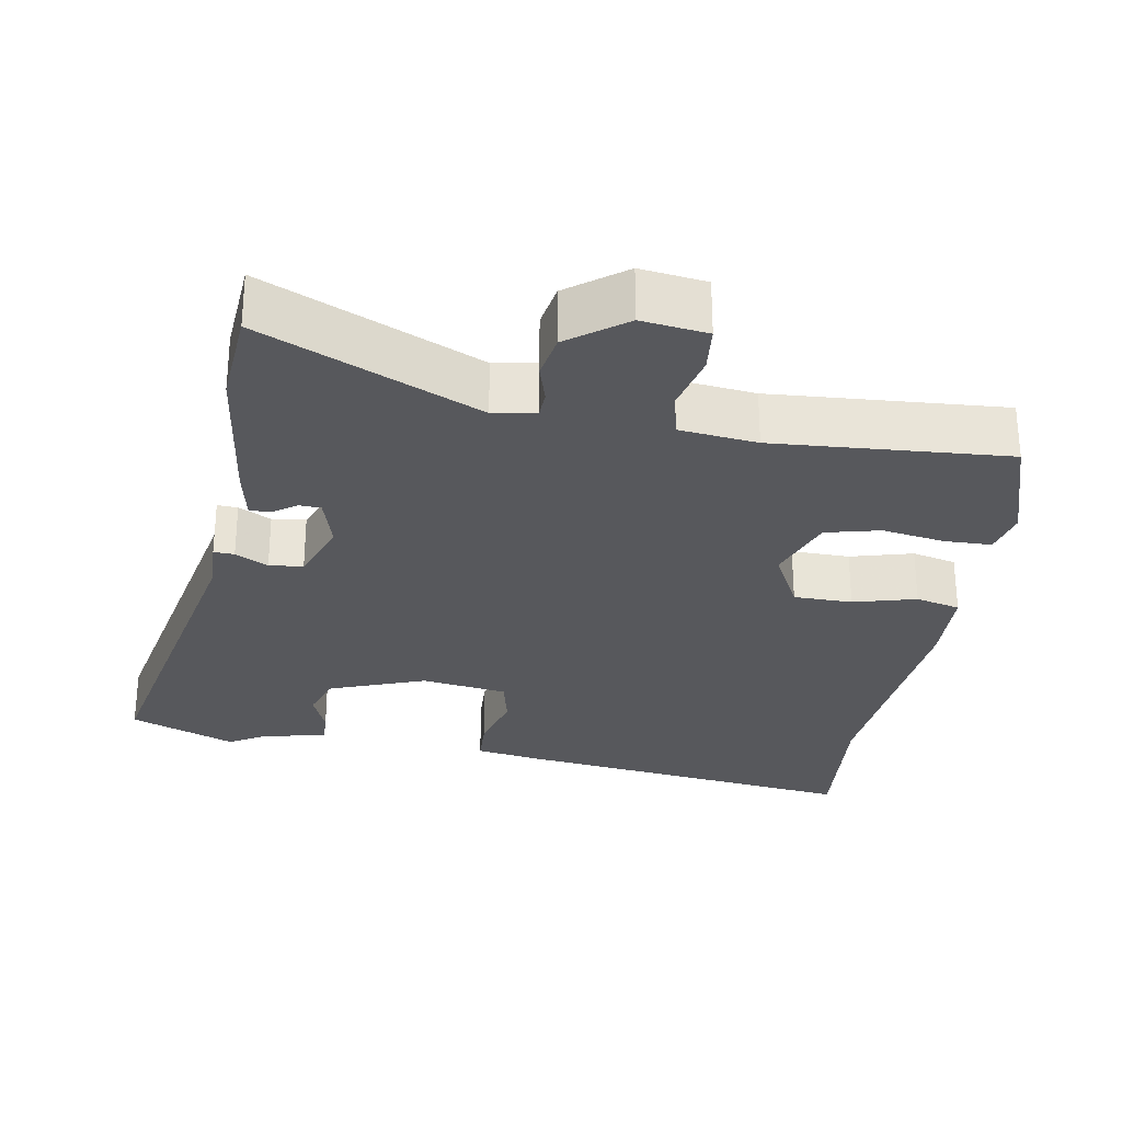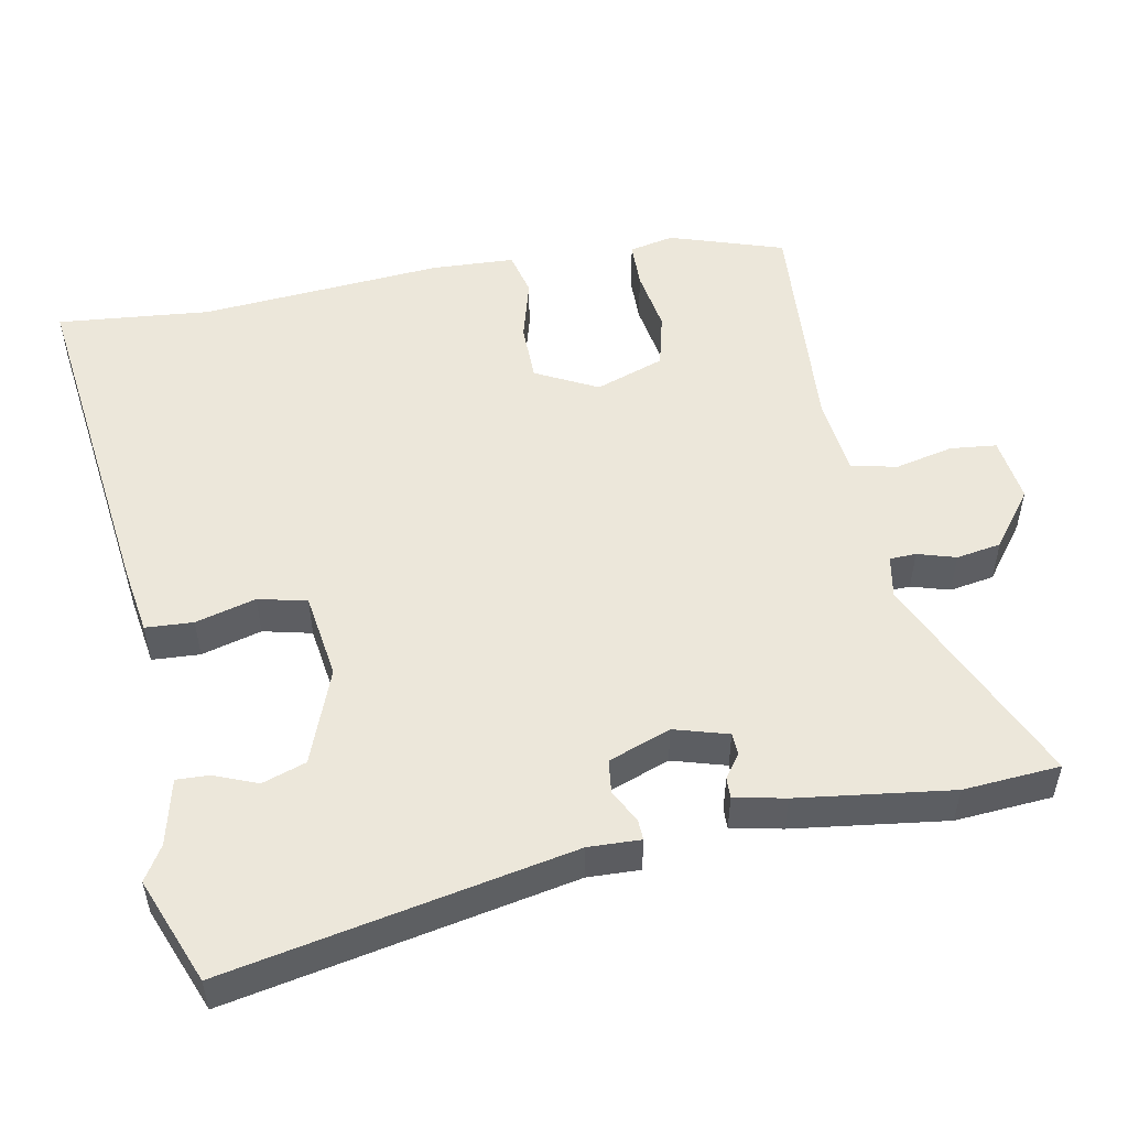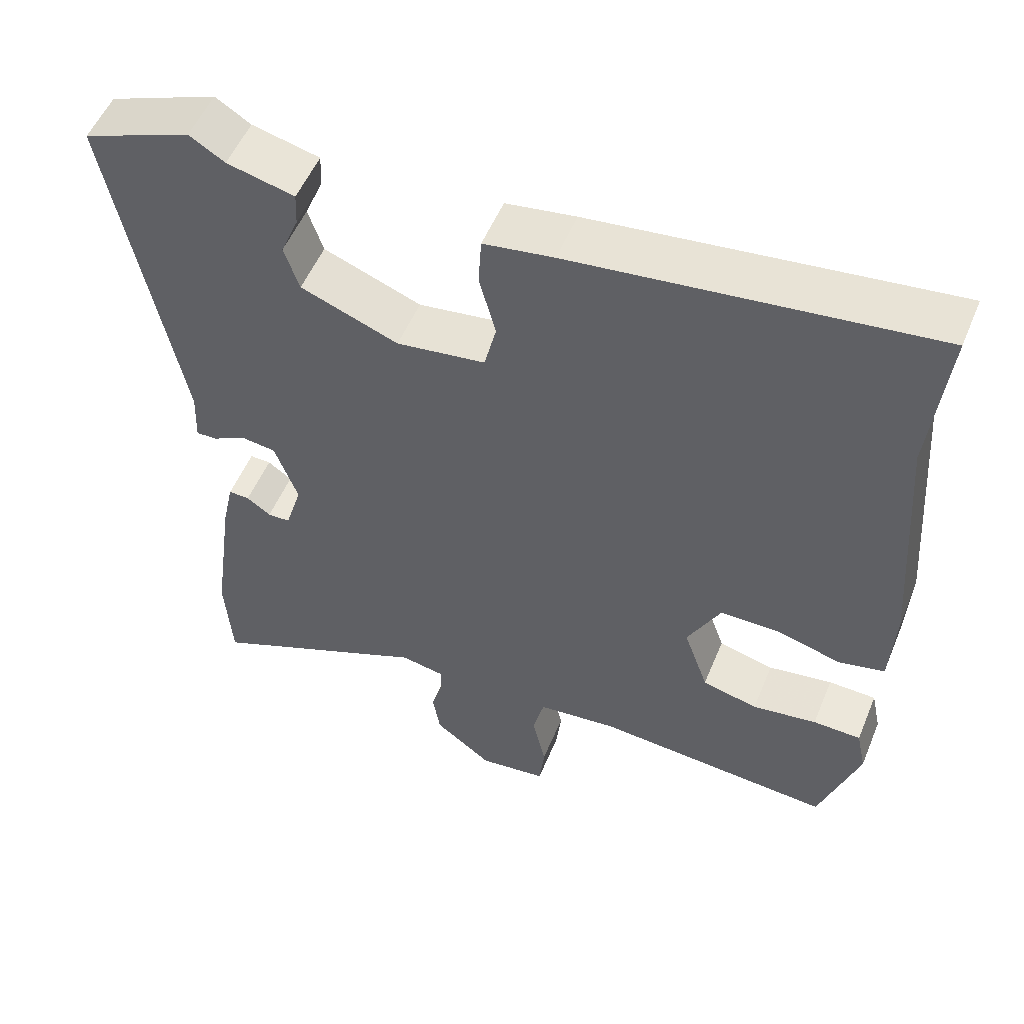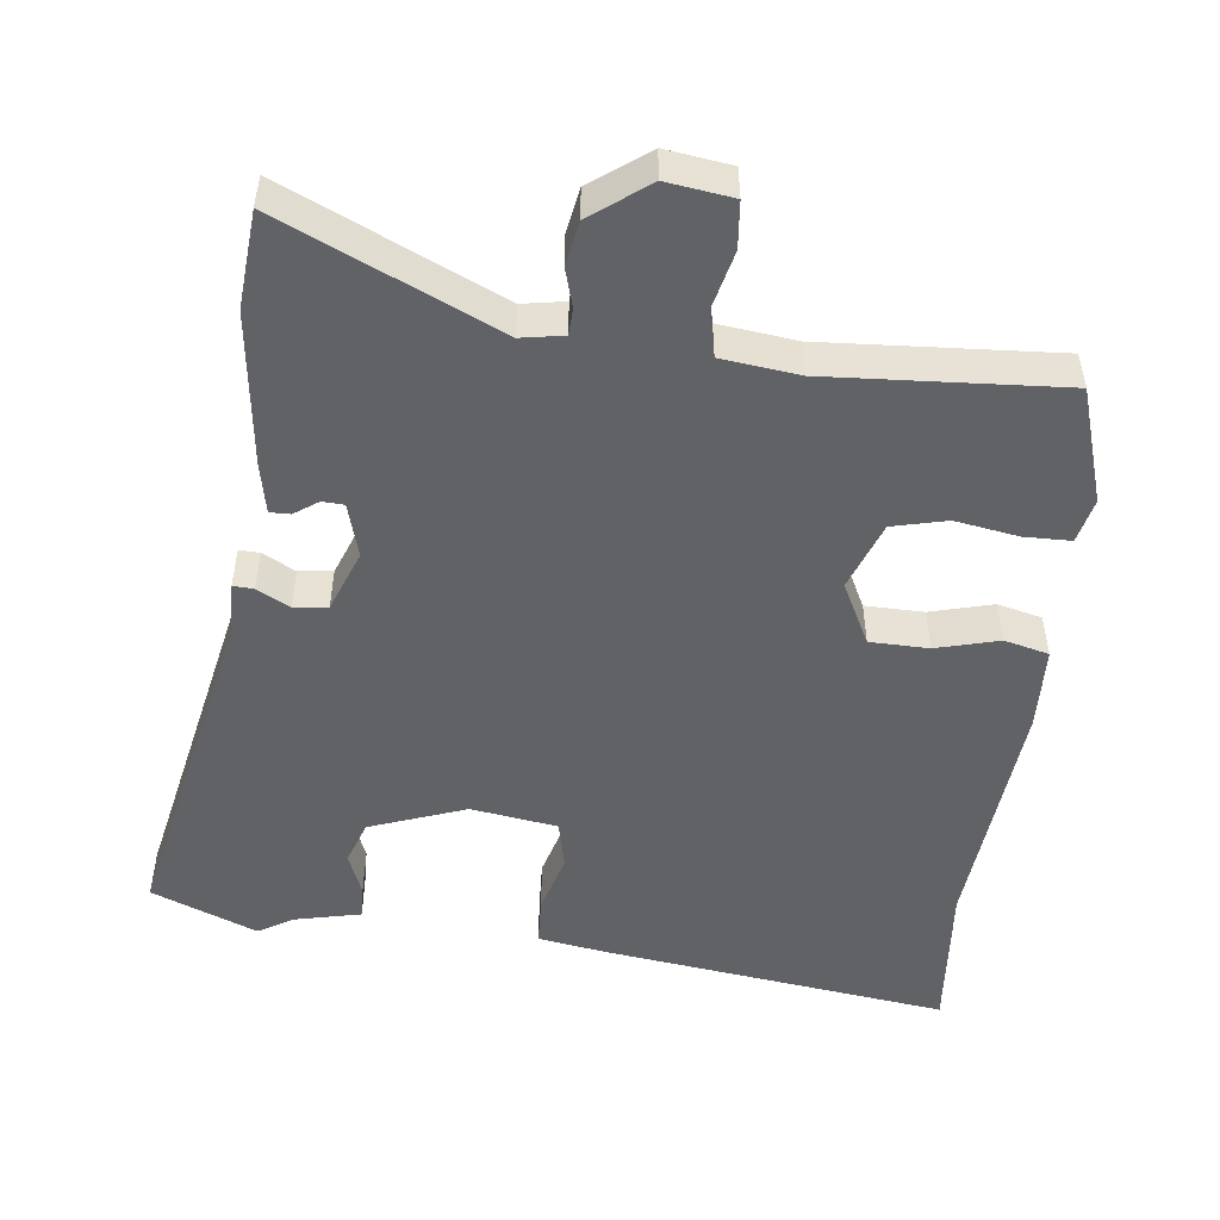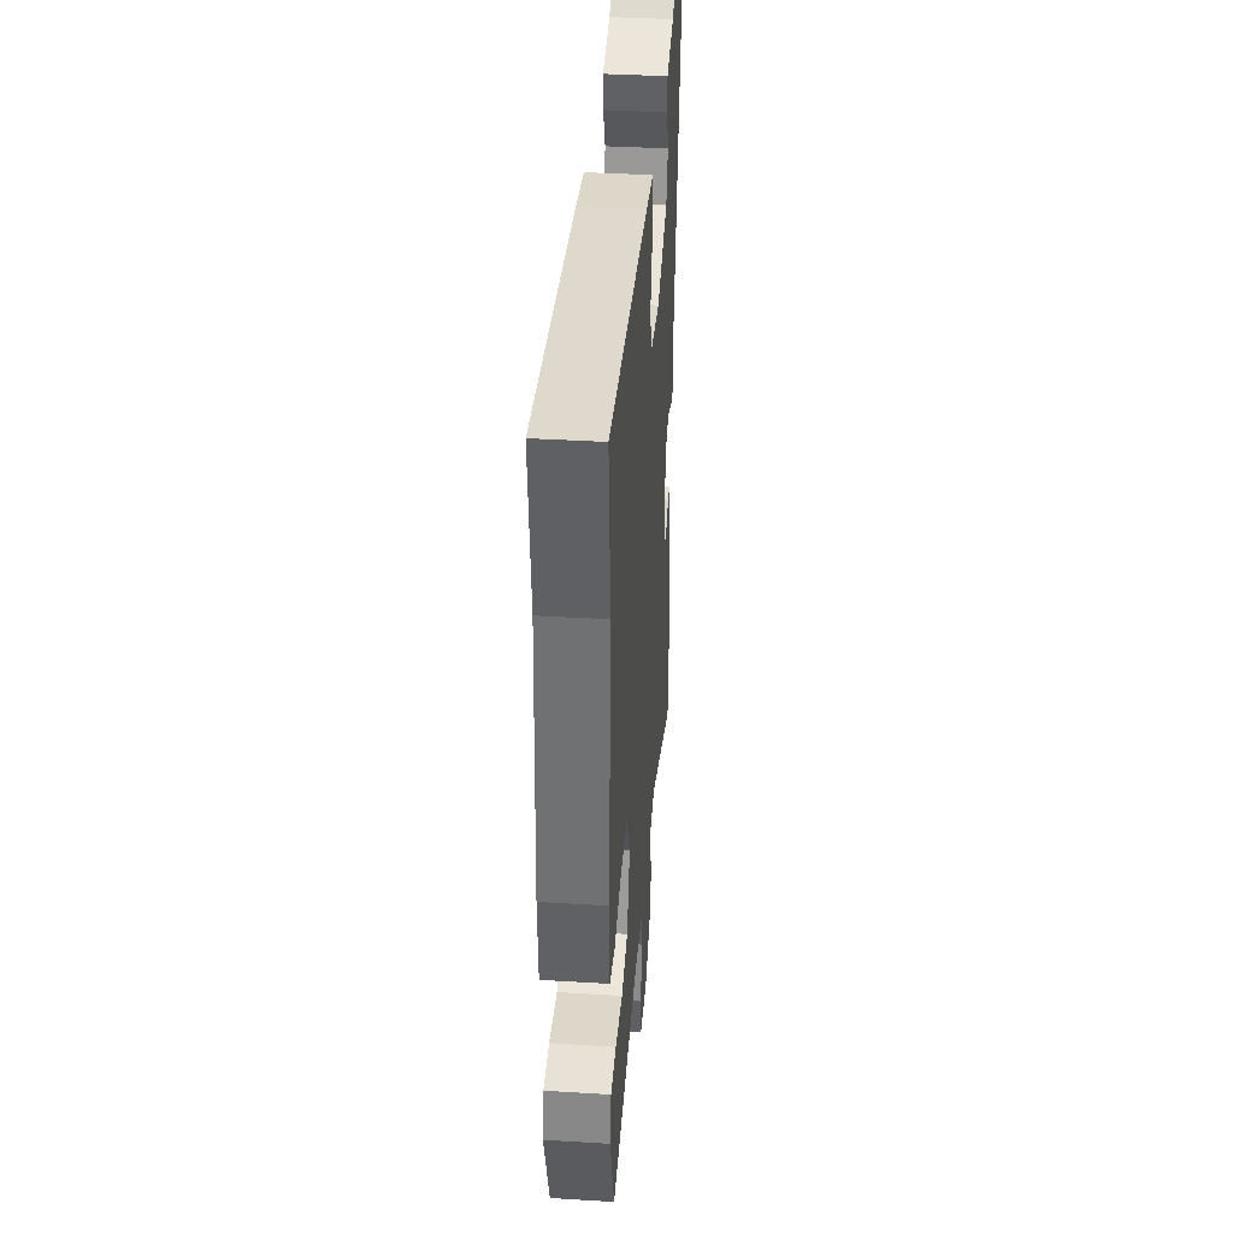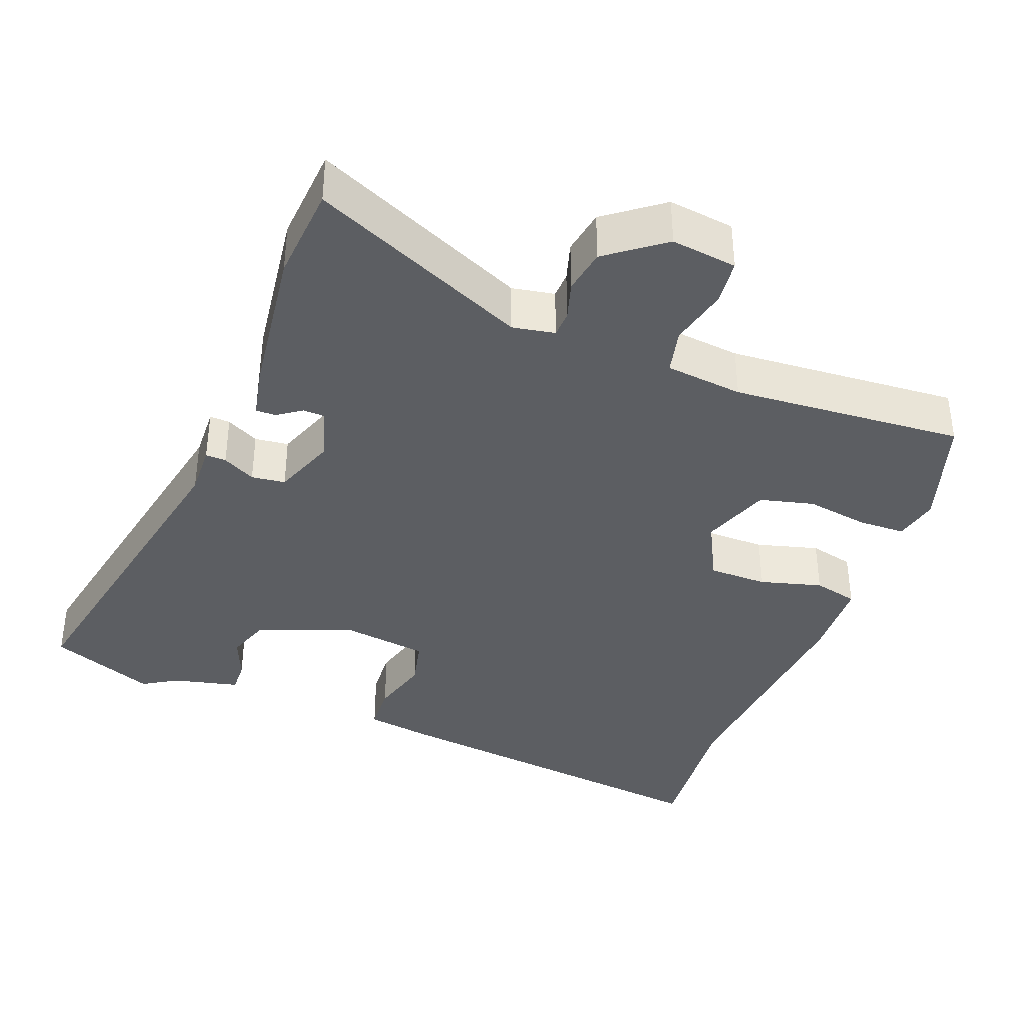
<metadata>
{"format":"obj","ext":"obj","renderer":"f3d","projection":"perspective","resolution":1024,"background":"white","views":[{"elev":-28.6,"azim":169.7,"up":"+Y"},{"elev":51.7,"azim":78.8,"up":"+Y"},{"elev":53.4,"azim":-157.7,"up":"+Z"},{"elev":-50.5,"azim":172.5,"up":"+Y"},{"elev":38.7,"azim":-85.6,"up":"+Z"},{"elev":-37.9,"azim":158.6,"up":"+Y"}]}
</metadata>
<code>
v 0.438 0.07 0.524
v 0.583 0.07 0.468
v 0.493 0.07 -0.001
v 0.496 0.07 -0.072
v 0.468 0.07 -0.071
v 0.423 0.07 -0.048
v 0.377 0.07 -0.054
v 0.346 0.07 -0.139
v 0.368 0.07 -0.212
v 0.398 0.07 -0.213
v 0.43 0.07 -0.19
v 0.458 0.07 -0.189
v 0.473 0.07 -0.258
v 0.502 0.07 -0.467
v 0.493 0.07 -0.599
v 0.196 0.07 -0.47
v 0.138 0.07 -0.481
v 0.137 0.07 -0.517
v 0.153 0.07 -0.569
v 0.143 0.07 -0.63
v 0.066 0.07 -0.689
v -0.024 0.07 -0.678
v -0.031 0.07 -0.615
v -0.013 0.07 -0.535
v -0.028 0.07 -0.473
v -0.134 0.07 -0.462
v -0.452 0.07 -0.487
v -0.504 0.07 -0.332
v -0.491 0.07 -0.271
v -0.427 0.07 -0.269
v -0.341 0.07 -0.282
v -0.267 0.07 -0.263
v -0.234 0.07 -0.169
v -0.278 0.07 -0.085
v -0.358 0.07 -0.085
v -0.443 0.07 -0.109
v -0.504 0.07 -0.095
v -0.51 0.07 0.018
v -0.485 0.07 0.35
v -0.506 0.07 0.558
v -0.032 0.07 0.503
v 0.061 0.07 0.489
v 0.065 0.07 0.424
v 0.043 0.07 0.342
v 0.059 0.07 0.276
v 0.177 0.07 0.26
v 0.307 0.07 0.31
v 0.327 0.07 0.37
v 0.303 0.07 0.428
v 0.301 0.07 0.473
v 0.391 0.07 0.495
v 0.438 0 0.524
v 0.583 0 0.468
v 0.493 0 -0.001
v 0.496 0 -0.072
v 0.468 0 -0.071
v 0.423 0 -0.048
v 0.377 0 -0.054
v 0.346 0 -0.139
v 0.368 0 -0.212
v 0.398 0 -0.213
v 0.43 0 -0.19
v 0.458 0 -0.189
v 0.473 0 -0.258
v 0.502 0 -0.467
v 0.493 0 -0.599
v 0.196 0 -0.47
v 0.138 0 -0.481
v 0.137 0 -0.517
v 0.153 0 -0.569
v 0.143 0 -0.63
v 0.066 0 -0.689
v -0.024 0 -0.678
v -0.031 0 -0.615
v -0.013 0 -0.535
v -0.028 0 -0.473
v -0.134 0 -0.462
v -0.452 0 -0.487
v -0.504 0 -0.332
v -0.491 0 -0.271
v -0.427 0 -0.269
v -0.341 0 -0.282
v -0.267 0 -0.263
v -0.234 0 -0.169
v -0.278 0 -0.085
v -0.358 0 -0.085
v -0.443 0 -0.109
v -0.504 0 -0.095
v -0.51 0 0.018
v -0.485 0 0.35
v -0.506 0 0.558
v -0.032 0 0.503
v 0.061 0 0.489
v 0.065 0 0.424
v 0.043 0 0.342
v 0.059 0 0.276
v 0.177 0 0.26
v 0.307 0 0.31
v 0.327 0 0.37
v 0.303 0 0.428
v 0.301 0 0.473
v 0.391 0 0.495
f 48 49 50 51
f 1 2 3
f 51 1 3
f 48 51 3
f 47 48 3
f 4 5 6
f 3 4 6
f 47 3 6
f 46 47 6
f 45 46 6 7
f 42 43 44
f 41 42 44
f 40 41 44
f 39 40 44
f 39 44 45
f 38 39 45
f 37 38 45
f 36 37 45
f 35 36 45
f 34 35 45 7
f 29 30 31
f 28 29 31
f 27 28 31
f 26 27 31
f 25 26 31 32
f 22 23 24
f 21 22 24
f 20 21 24
f 19 20 24
f 18 19 24
f 17 18 24 25
f 25 32 33
f 17 25 33
f 16 17 33
f 14 15 16
f 13 14 16
f 12 13 16
f 11 12 16
f 10 11 16
f 34 7 8
f 33 34 8
f 16 33 8
f 9 10 16
f 8 9 16
f 102 101 100 99
f 54 53 52
f 54 52 102
f 54 102 99
f 54 99 98
f 57 56 55
f 57 55 54
f 57 54 98
f 57 98 97
f 58 57 97 96
f 95 94 93
f 95 93 92
f 95 92 91
f 95 91 90
f 96 95 90
f 96 90 89
f 96 89 88
f 96 88 87
f 96 87 86
f 58 96 86 85
f 82 81 80
f 82 80 79
f 82 79 78
f 82 78 77
f 83 82 77 76
f 75 74 73
f 75 73 72
f 75 72 71
f 75 71 70
f 75 70 69
f 76 75 69 68
f 84 83 76
f 84 76 68
f 84 68 67
f 67 66 65
f 67 65 64
f 67 64 63
f 67 63 62
f 67 62 61
f 59 58 85
f 59 85 84
f 59 84 67
f 67 61 60
f 67 60 59
f 1 52 53 2
f 2 53 54 3
f 3 54 55 4
f 4 55 56 5
f 5 56 57 6
f 6 57 58 7
f 7 58 59 8
f 8 59 60 9
f 9 60 61 10
f 10 61 62 11
f 11 62 63 12
f 12 63 64 13
f 13 64 65 14
f 14 65 66 15
f 15 66 67 16
f 16 67 68 17
f 17 68 69 18
f 18 69 70 19
f 19 70 71 20
f 20 71 72 21
f 21 72 73 22
f 22 73 74 23
f 23 74 75 24
f 24 75 76 25
f 25 76 77 26
f 26 77 78 27
f 27 78 79 28
f 28 79 80 29
f 29 80 81 30
f 30 81 82 31
f 31 82 83 32
f 32 83 84 33
f 33 84 85 34
f 34 85 86 35
f 35 86 87 36
f 36 87 88 37
f 37 88 89 38
f 38 89 90 39
f 39 90 91 40
f 40 91 92 41
f 41 92 93 42
f 42 93 94 43
f 43 94 95 44
f 44 95 96 45
f 45 96 97 46
f 46 97 98 47
f 47 98 99 48
f 48 99 100 49
f 49 100 101 50
f 50 101 102 51
f 51 102 52 1

</code>
